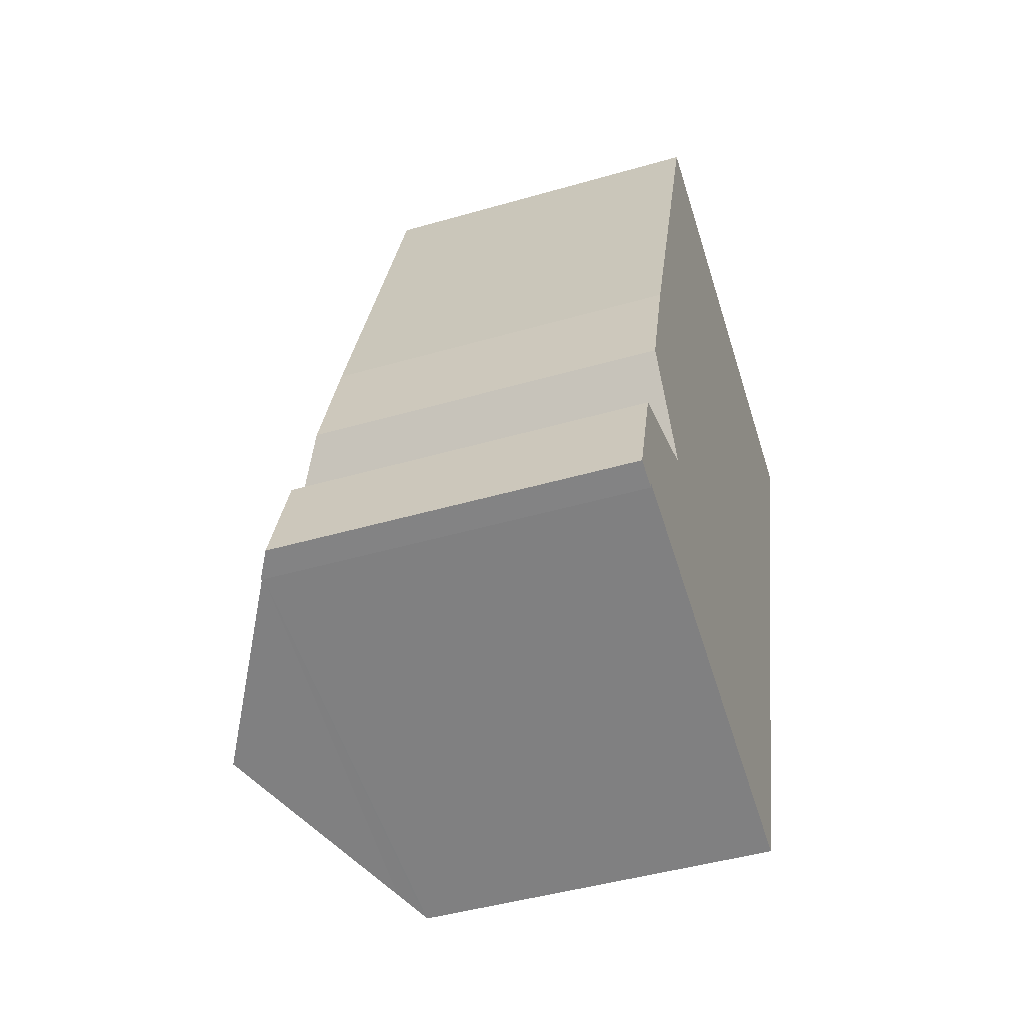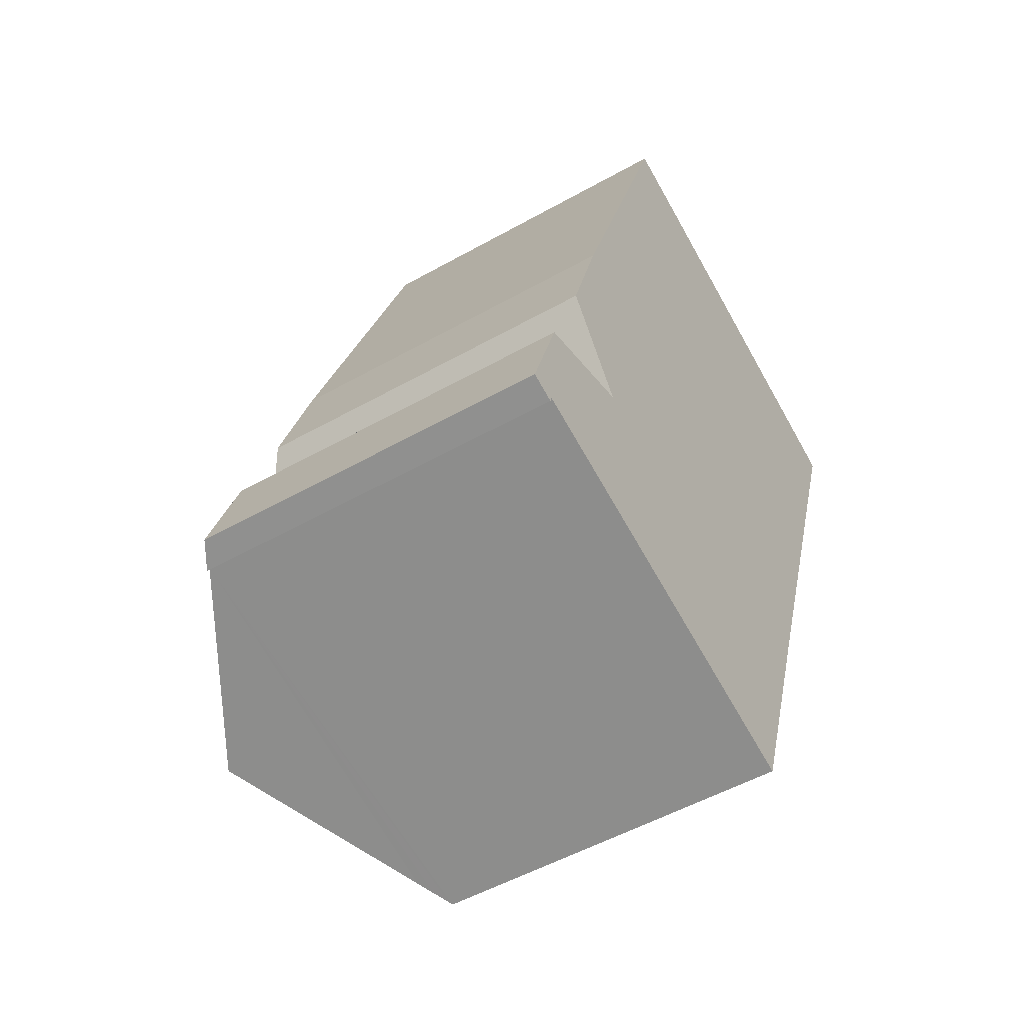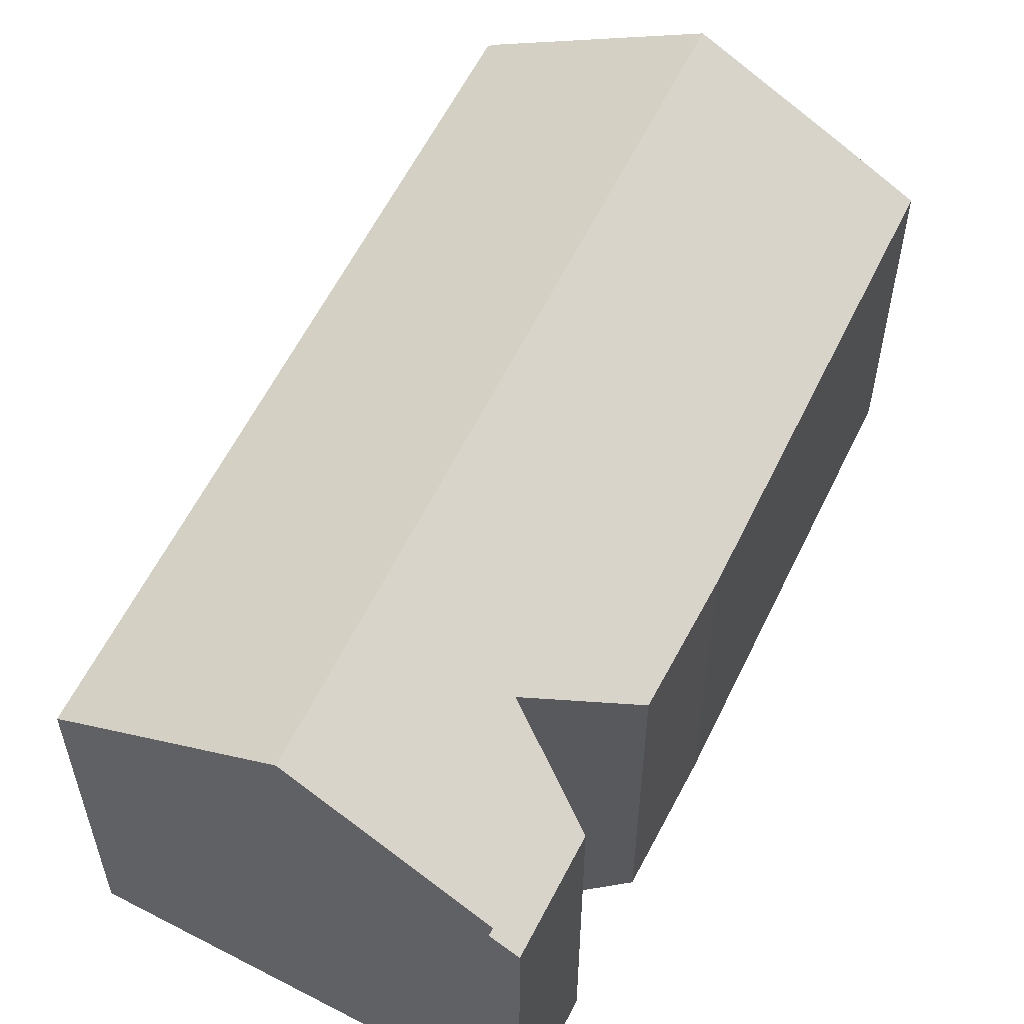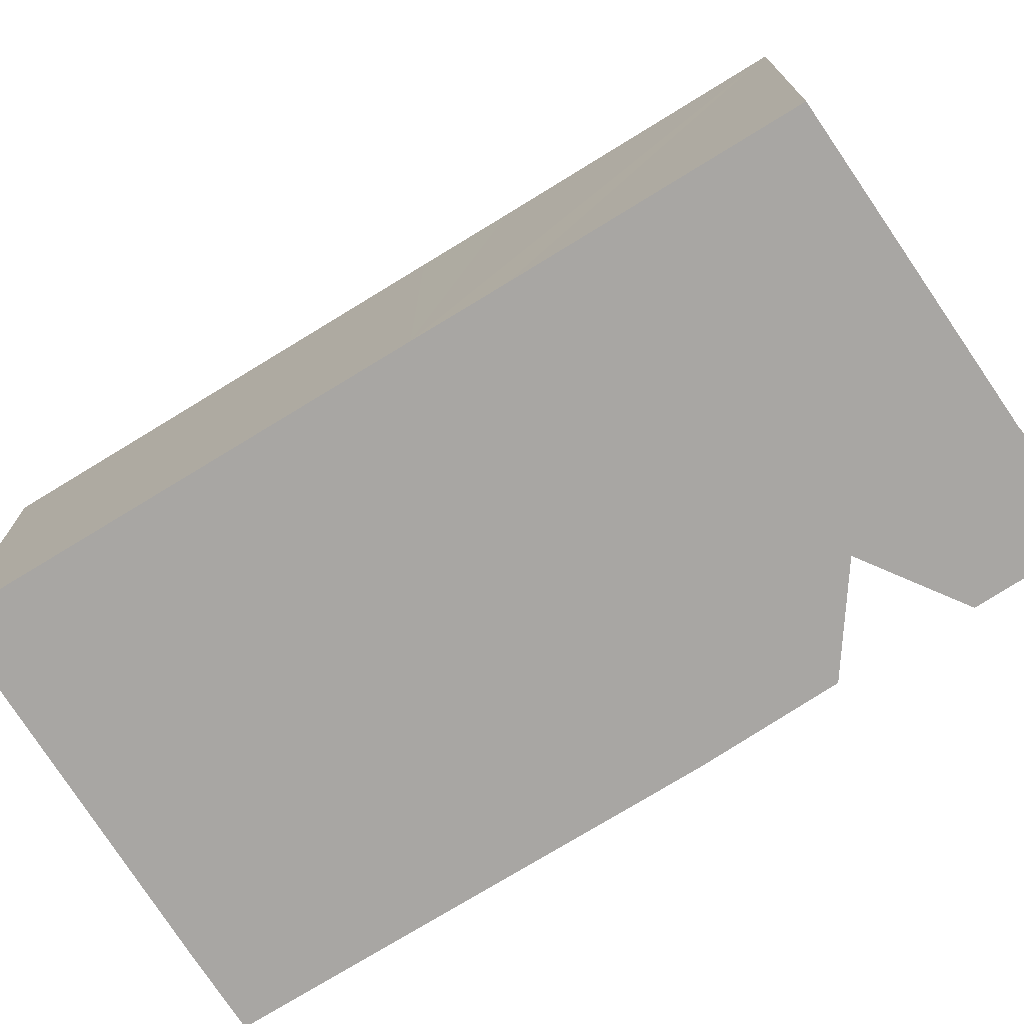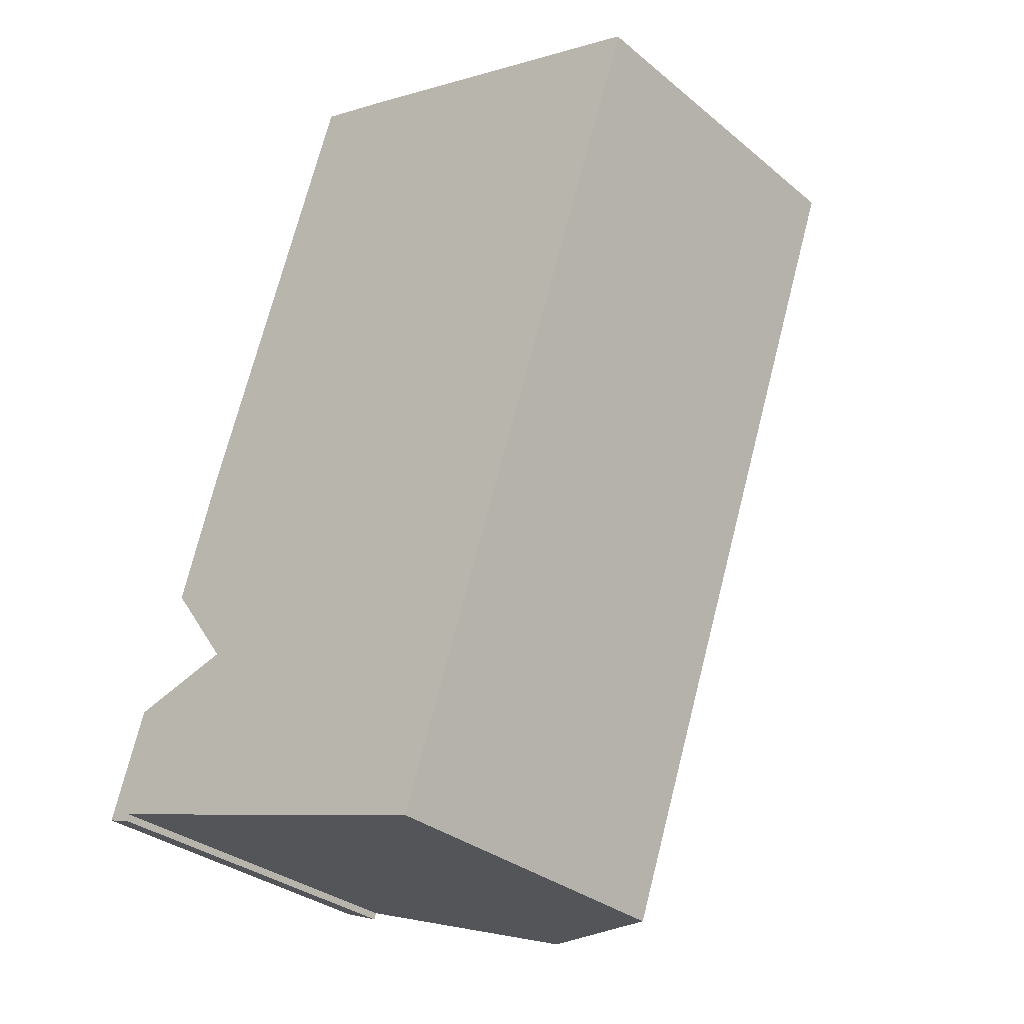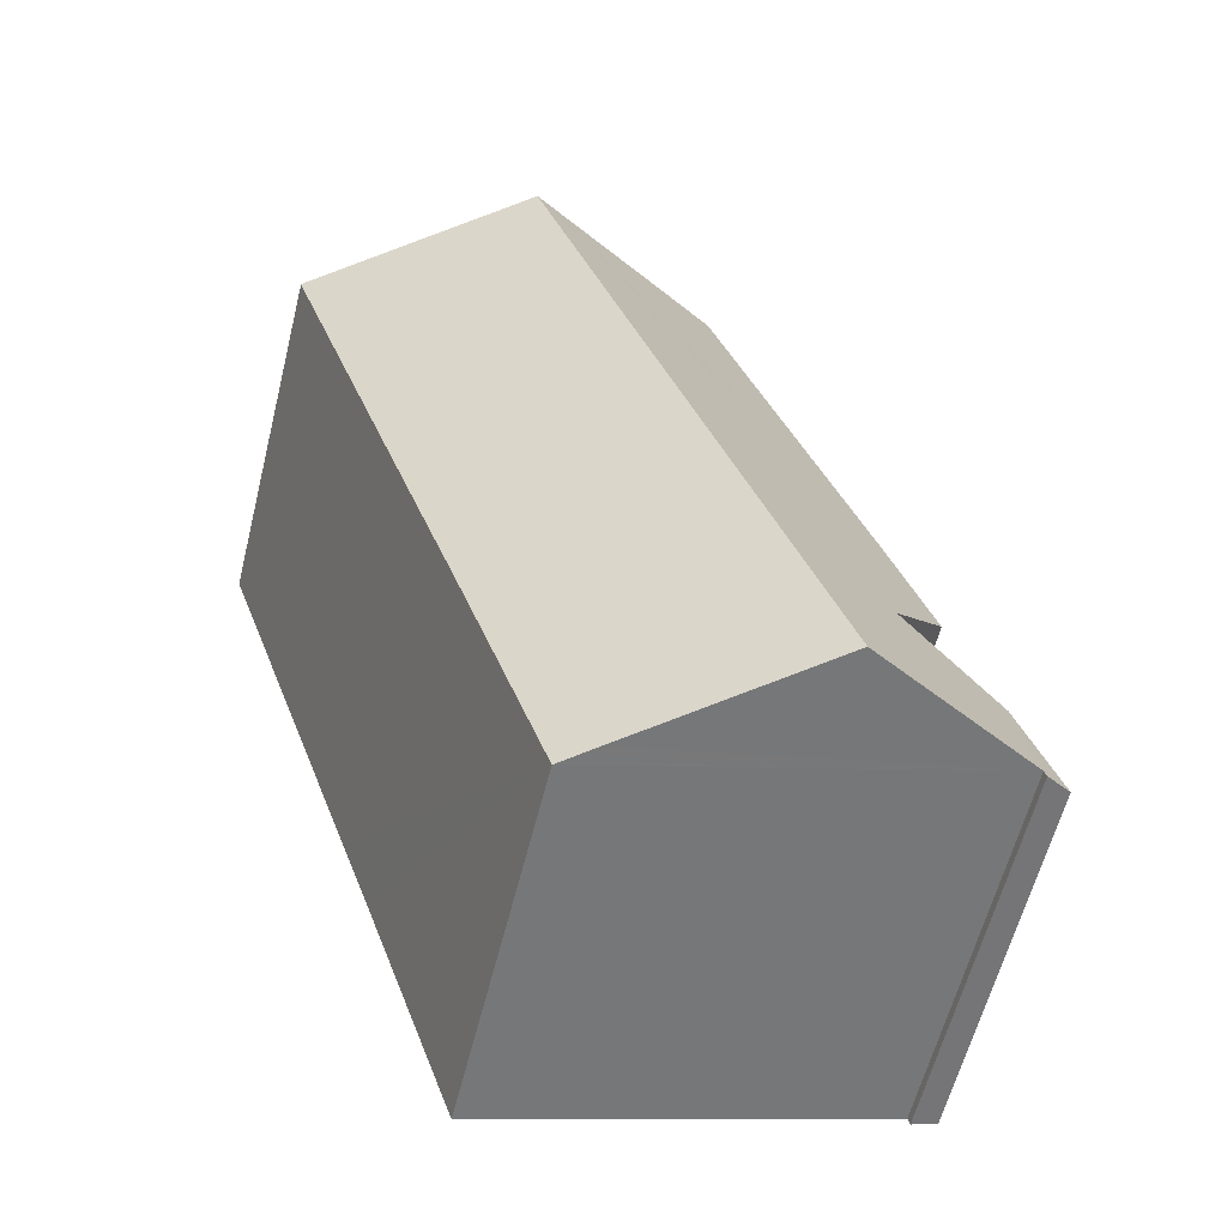
<metadata>
{"format":"obj","ext":"obj","renderer":"f3d","projection":"perspective","resolution":1024,"background":"white","views":[{"elev":-45.3,"azim":-71.5,"up":"+Z"},{"elev":-52.1,"azim":-58.7,"up":"+Z"},{"elev":57.4,"azim":-135.5,"up":"+Y"},{"elev":-74.3,"azim":140.7,"up":"+Y"},{"elev":-31.7,"azim":41.0,"up":"+Z"},{"elev":-60.9,"azim":165.9,"up":"+Z"}]}
</metadata>
<code>
v  14.74 9.408 6.348
v  18.74 9.441 18.02
v  18.8 9.403 18
v  15.37 11.38 19.17
v  18.75 9.441 18.04
v  13.92 9.411 4.01
v  11.45 9.403 -3.148
v  11.33 9.468 -3.114
v  10.95 9.684 -3.002
v  10.55 9.915 -2.881
v  5.676 12.68 -1.465
v  13.52 12.44 19.79
v  13.12 12.68 19.92
v  9.442 10.56 21.15
v  3.297 9.407 9.94
v  7.38 9.383 21.81
v  9.875 10.81 21.01
v  11.96 12.01 20.31
v  3.959 10.83 3.901
v  2.19 9.477 6.37
v  0.982 9.449 3.055
v  0.759 9.888 -0.036
v  0.024 9.489 0.074
v  0 9.49 5.811e-16
v  0.704 9.893 -0.222
v  11.45 1.928e-16 -3.148
v  0.759 2.204e-18 -0.036
v  11.33 1.907e-16 -3.114
v  10.95 1.838e-16 -3.002
v  10.55 1.764e-16 -2.881
v  5.676 8.971e-17 -1.465
v  0.704 1.359e-17 -0.222
v  0 0 0
v  18.75 -1.105e-15 18.04
v  18.74 -1.103e-15 18.02
v  18.8 -1.102e-15 18
v  14.74 -3.887e-16 6.348
v  13.92 -2.455e-16 4.01
v  0.982 -1.871e-16 3.055
v  0.024 -4.531e-18 0.074
v  2.19 -3.9e-16 6.37
v  3.297 -6.086e-16 9.94
v  7.38 -1.335e-15 21.81
v  3.959 -2.389e-16 3.901
v  13.52 -1.212e-15 19.79
v  9.442 -1.295e-15 21.15
v  9.875 -1.286e-15 21.01
v  11.96 -1.244e-15 20.31
v  13.12 -1.22e-15 19.92
v  15.37 -1.174e-15 19.17
g defaultobject
f 1 2 3
f 2 4 5
f 4 2 1
f 4 1 6
f 4 6 7
f 4 7 8
f 4 8 9
f 4 9 10
f 4 10 11
f 4 11 12
f 12 11 13
f 14 15 16
f 15 14 17
f 15 17 18
f 15 18 13
f 15 13 11
f 15 11 19
f 15 19 20
f 19 11 21
f 21 11 22
f 21 22 23
f 23 22 24
f 25 24 22
f 10 22 11
f 22 10 9
f 22 9 8
f 22 8 7
f 22 7 26
f 22 26 27
f 27 26 28
f 27 28 29
f 27 29 30
f 27 30 31
f 32 24 25
f 24 32 33
f 22 32 25
f 32 22 27
f 34 2 5
f 2 34 35
f 36 1 3
f 1 36 37
f 1 37 6
f 6 37 7
f 7 37 38
f 7 38 26
f 33 23 24
f 23 33 21
f 21 33 39
f 39 33 40
f 41 15 20
f 15 41 42
f 42 16 15
f 16 42 43
f 21 44 19
f 44 21 39
f 43 14 16
f 14 43 17
f 17 43 18
f 18 43 13
f 13 43 12
f 12 43 4
f 4 43 5
f 5 43 34
f 34 43 45
f 45 43 46
f 45 46 47
f 45 47 48
f 45 48 49
f 34 45 50
f 35 3 2
f 3 35 36
f 44 20 19
f 20 44 41
f 50 35 34
f 35 37 36
f 37 35 50
f 37 50 45
f 37 45 49
f 37 49 48
f 37 48 47
f 37 47 46
f 37 46 43
f 37 43 42
f 37 42 38
f 38 42 26
f 26 42 41
f 26 41 28
f 28 41 44
f 28 44 29
f 29 44 30
f 30 44 31
f 31 44 39
f 31 39 27
f 27 39 40
f 27 40 32
f 32 40 33

</code>
